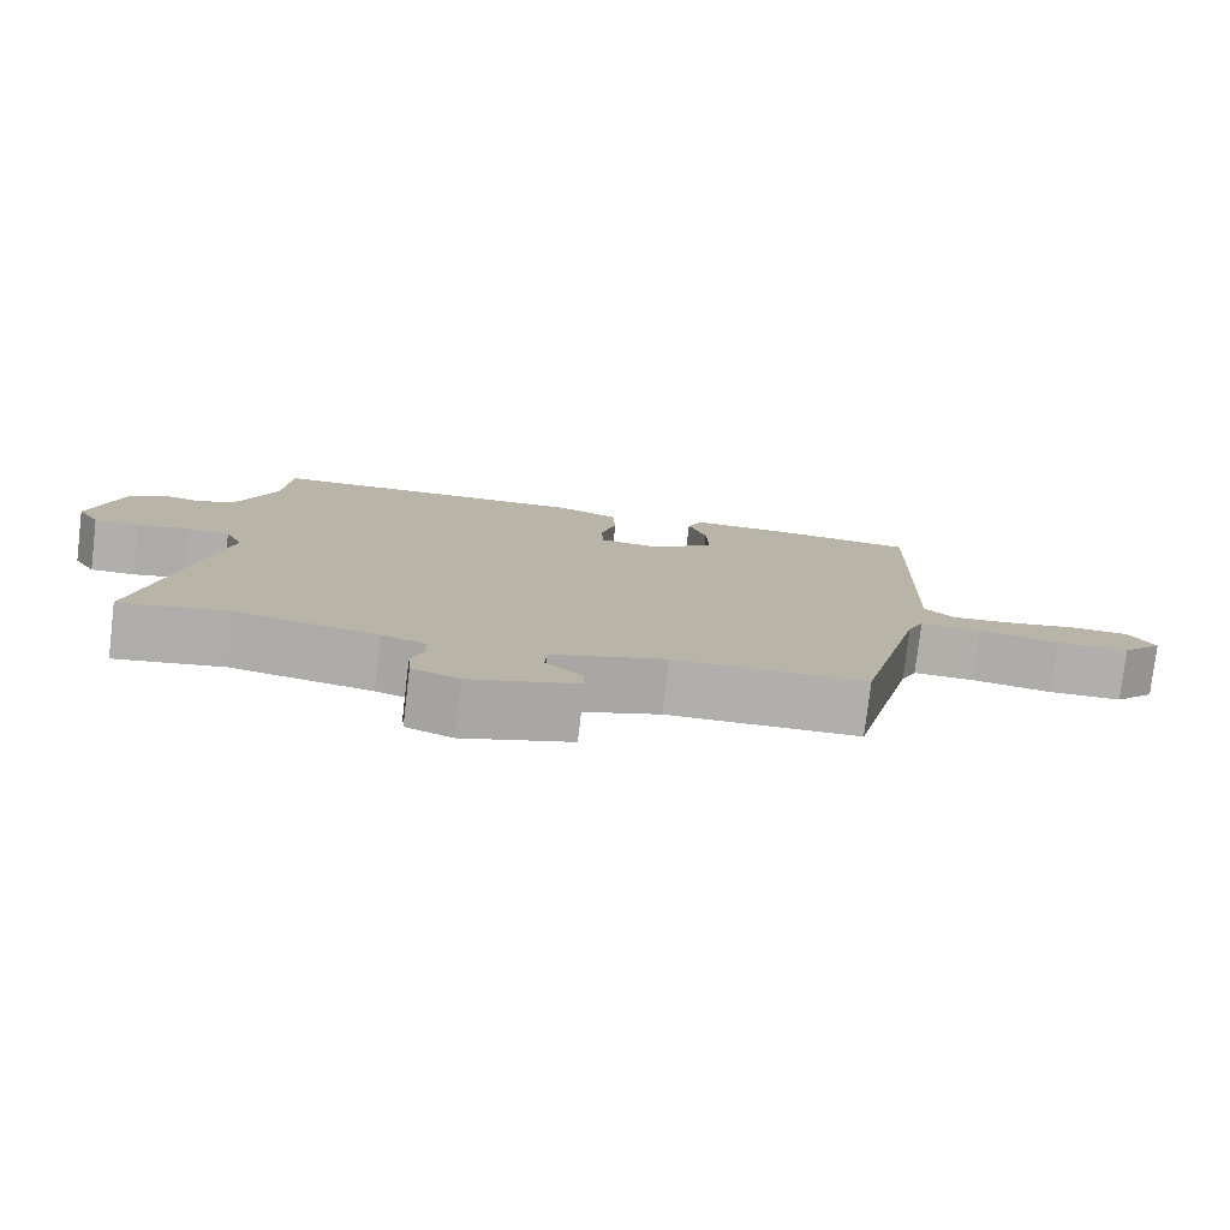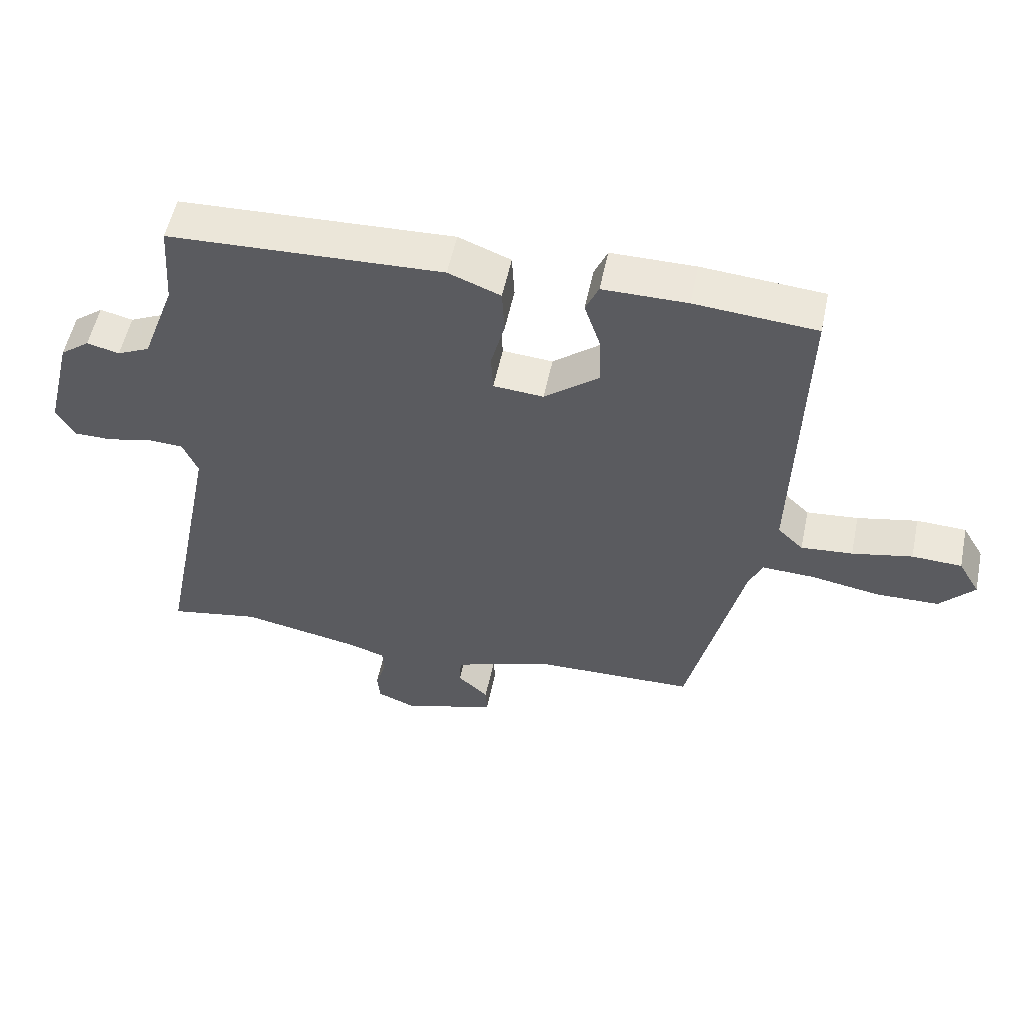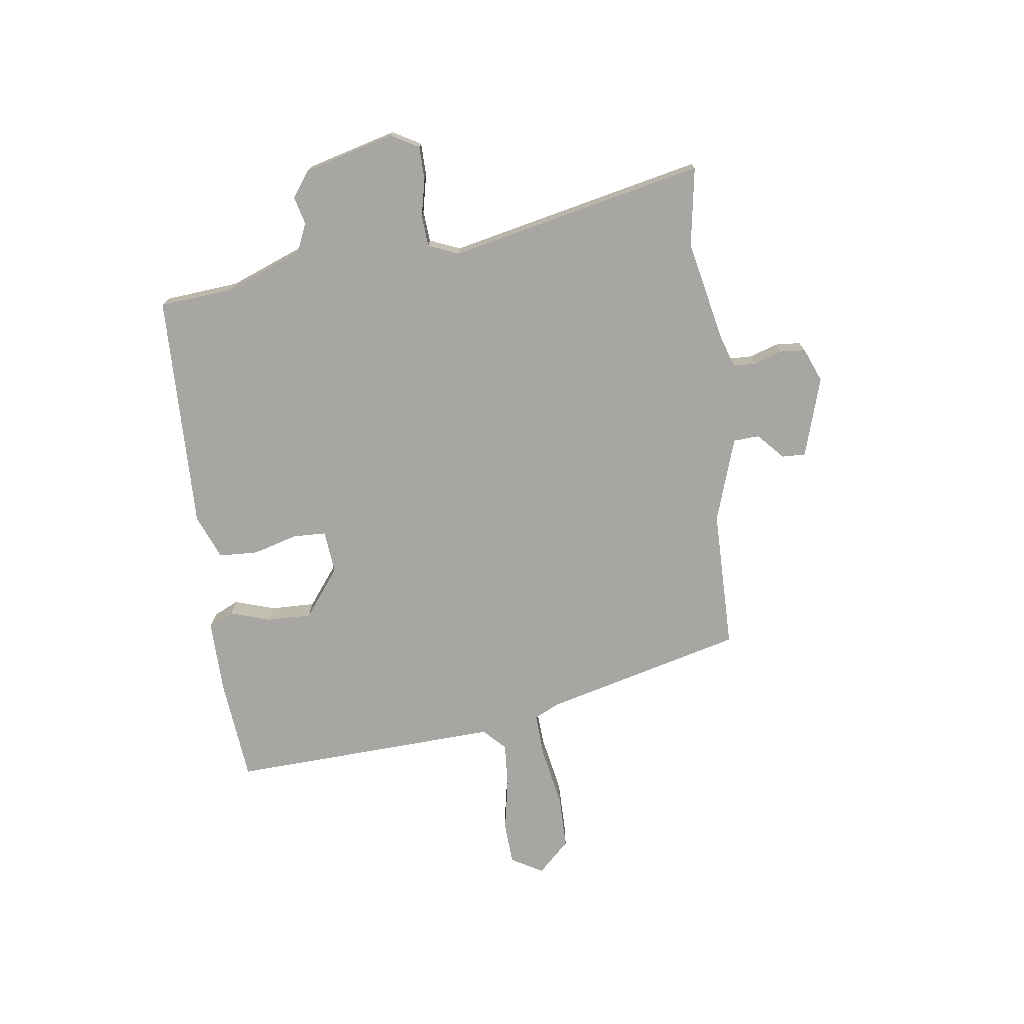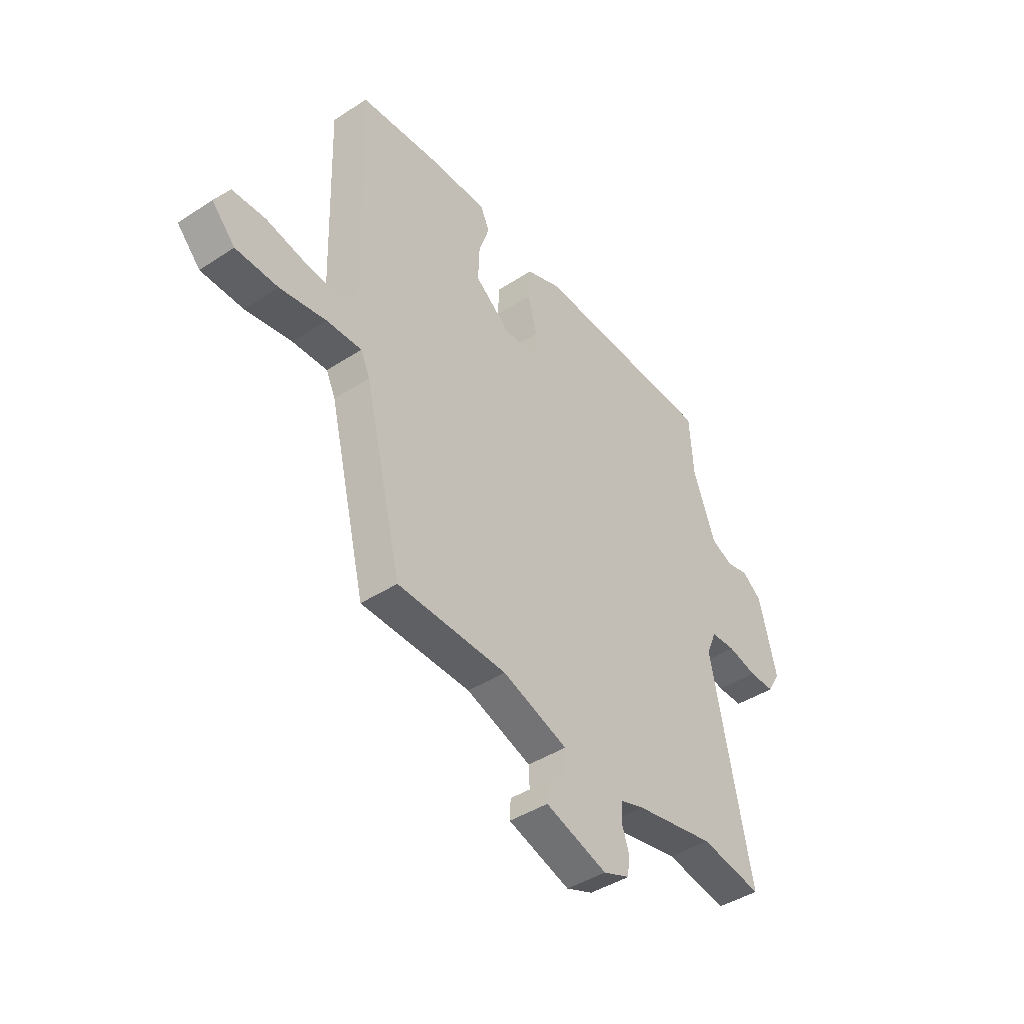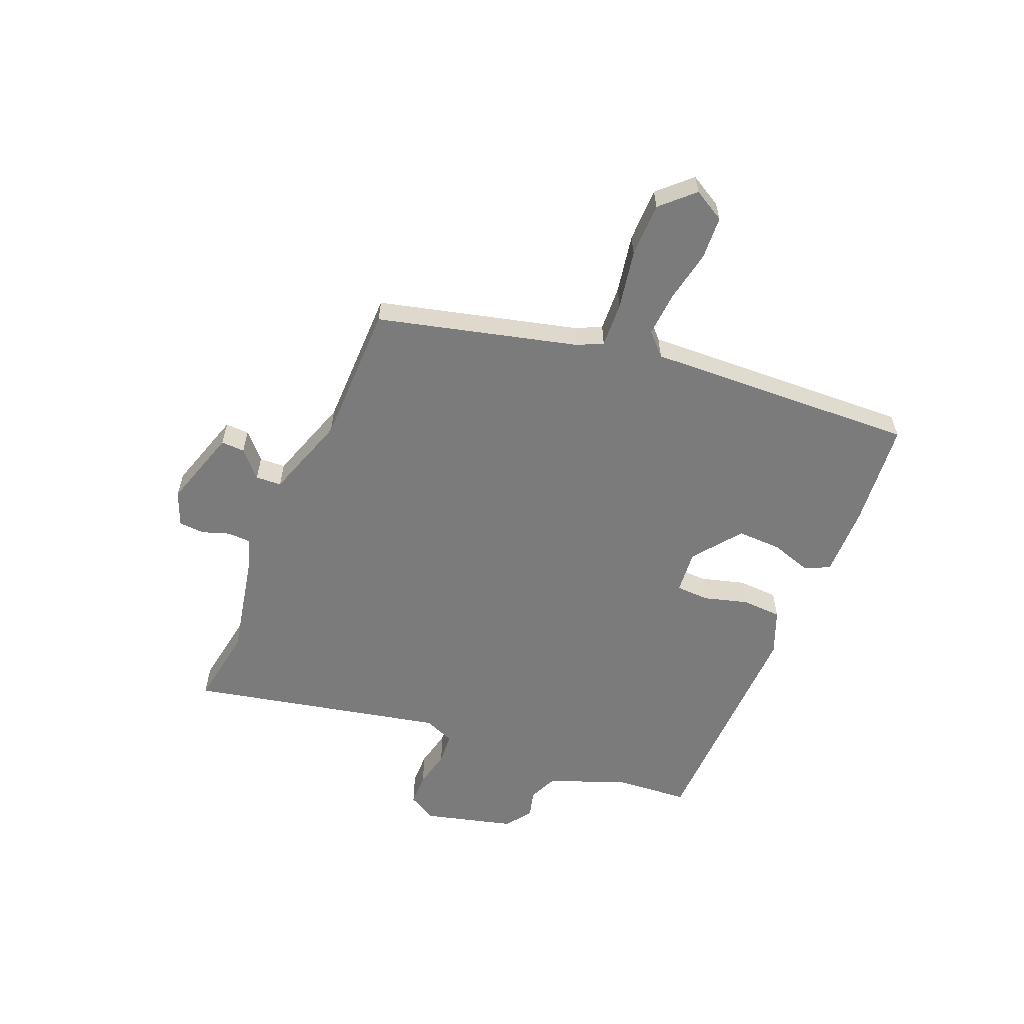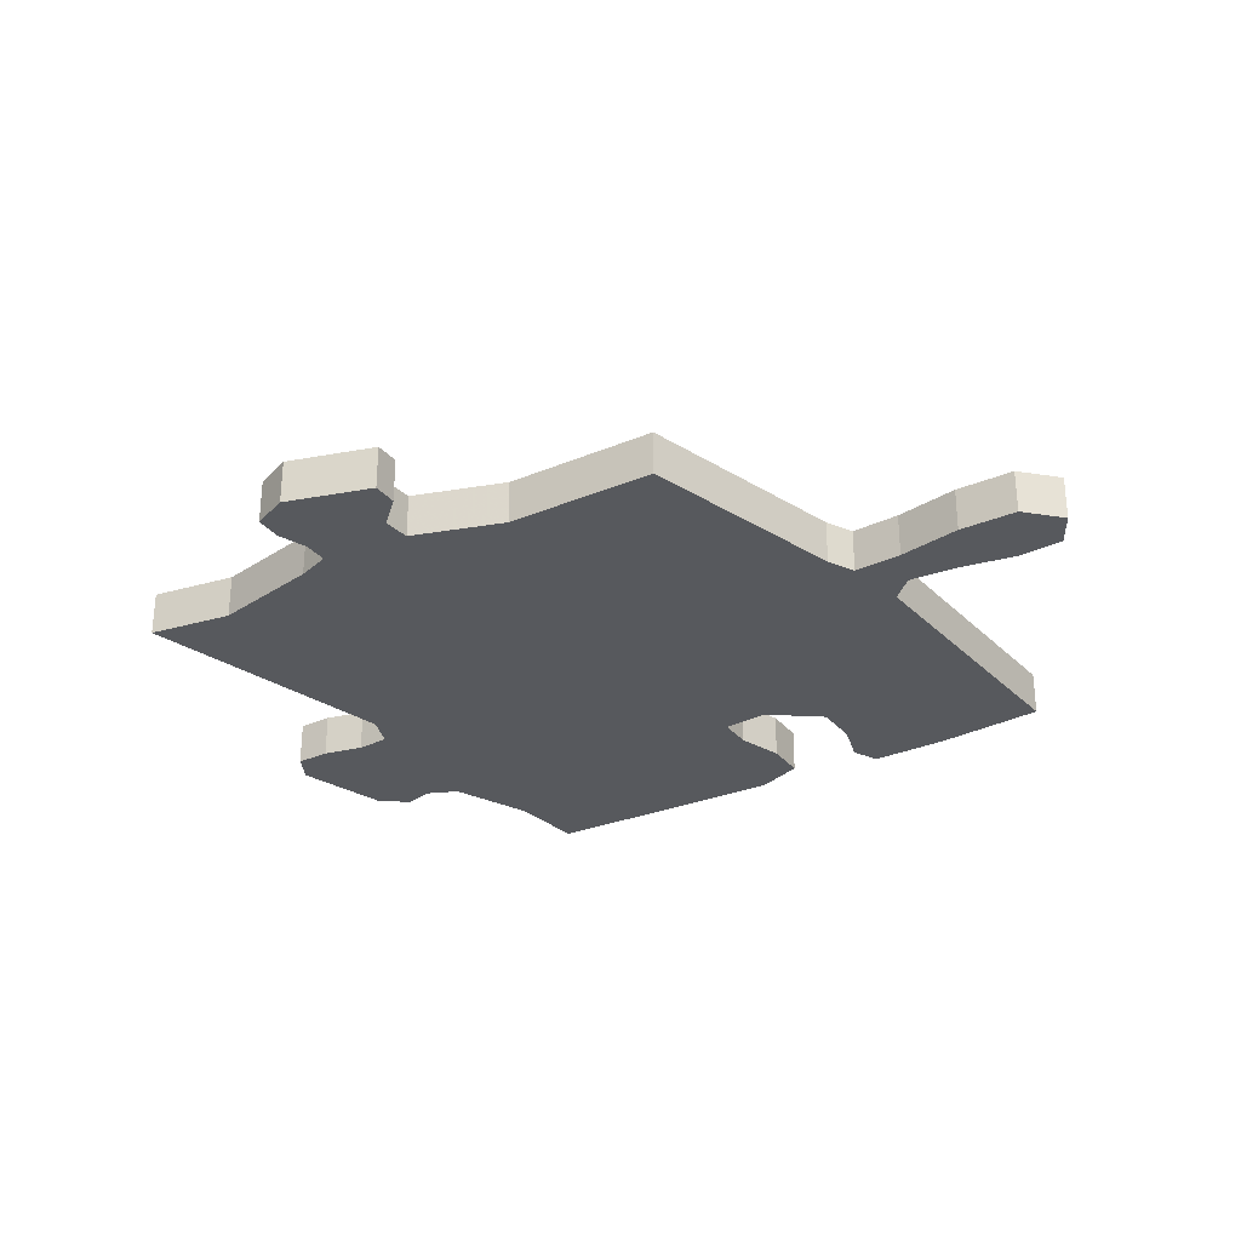
<metadata>
{"format":"obj","ext":"obj","renderer":"f3d","projection":"perspective","resolution":1024,"background":"white","views":[{"elev":-78.1,"azim":173.2,"up":"+Z"},{"elev":54.2,"azim":-168.2,"up":"+Z"},{"elev":-74.1,"azim":98.6,"up":"+Y"},{"elev":-42.5,"azim":-52.0,"up":"+Z"},{"elev":-58.5,"azim":-111.7,"up":"+Y"},{"elev":-29.0,"azim":-146.4,"up":"+Y"}]}
</metadata>
<code>
v -0.374 0.07 -0.462
v -0.459 0.07 -0.108
v -0.48 0.07 -0.062
v -0.56 0.07 -0.065
v -0.665 0.07 -0.083
v -0.761 0.07 -0.081
v -0.814 0.07 -0.024
v -0.781 0.07 0.032
v -0.705 0.07 0.035
v -0.613 0.07 0.016
v -0.534 0.07 0.009
v -0.495 0.07 0.046
v -0.509 0.07 0.528
v -0.323 0.07 0.543
v -0.194 0.07 0.543
v -0.174 0.07 0.498
v -0.198 0.07 0.427
v -0.201 0.07 0.348
v -0.117 0.07 0.282
v -0.04 0.07 0.288
v -0.037 0.07 0.347
v -0.058 0.07 0.426
v -0.054 0.07 0.496
v 0.026 0.07 0.527
v 0.446 0.07 0.51
v 0.455 0.07 0.379
v 0.506 0.07 0.241
v 0.556 0.07 0.218
v 0.606 0.07 0.23
v 0.651 0.07 0.196
v 0.691 0.07 0.035
v 0.662 0.07 -0.014
v 0.604 0.07 -0.014
v 0.537 0.07 0.002
v 0.481 0.07 -0.001
v 0.458 0.07 -0.055
v 0.549 0.07 -0.509
v 0.409 0.07 -0.484
v 0.226 0.07 -0.519
v 0.17 0.07 -0.537
v 0.168 0.07 -0.578
v 0.184 0.07 -0.627
v 0.18 0.07 -0.672
v 0.119 0.07 -0.696
v -0.022 0.07 -0.65
v -0.02 0.07 -0.608
v 0.027 0.07 -0.566
v 0.025 0.07 -0.52
v -0.124 0.07 -0.468
v -0.374 0 -0.462
v -0.459 0 -0.108
v -0.48 0 -0.062
v -0.56 0 -0.065
v -0.665 0 -0.083
v -0.761 0 -0.081
v -0.814 0 -0.024
v -0.781 0 0.032
v -0.705 0 0.035
v -0.613 0 0.016
v -0.534 0 0.009
v -0.495 0 0.046
v -0.509 0 0.528
v -0.323 0 0.543
v -0.194 0 0.543
v -0.174 0 0.498
v -0.198 0 0.427
v -0.201 0 0.348
v -0.117 0 0.282
v -0.04 0 0.288
v -0.037 0 0.347
v -0.058 0 0.426
v -0.054 0 0.496
v 0.026 0 0.527
v 0.446 0 0.51
v 0.455 0 0.379
v 0.506 0 0.241
v 0.556 0 0.218
v 0.606 0 0.23
v 0.651 0 0.196
v 0.691 0 0.035
v 0.662 0 -0.014
v 0.604 0 -0.014
v 0.537 0 0.002
v 0.481 0 -0.001
v 0.458 0 -0.055
v 0.549 0 -0.509
v 0.409 0 -0.484
v 0.226 0 -0.519
v 0.17 0 -0.537
v 0.168 0 -0.578
v 0.184 0 -0.627
v 0.18 0 -0.672
v 0.119 0 -0.696
v -0.022 0 -0.65
v -0.02 0 -0.608
v 0.027 0 -0.566
v 0.025 0 -0.52
v -0.124 0 -0.468
f 44 45 46 47
f 44 47 48
f 41 42 43 44
f 40 41 44 48
f 39 40 48 49
f 36 37 38
f 36 38 39 49
f 31 32 33 34
f 31 34 35
f 28 29 30 31
f 27 28 31 35
f 26 27 35 36
f 21 22 23 24
f 20 21 24 25
f 14 15 16 17
f 12 13 14 17
f 12 17 18
f 7 8 9 10
f 7 10 11
f 4 5 6 7
f 3 4 7 11
f 36 49 1 2
f 20 25 26 36
f 19 20 36 2
f 12 18 19 2
f 3 11 12
f 2 3 12
f 96 95 94 93
f 97 96 93
f 93 92 91 90
f 97 93 90 89
f 98 97 89 88
f 87 86 85
f 98 88 87 85
f 83 82 81 80
f 84 83 80
f 80 79 78 77
f 84 80 77 76
f 85 84 76 75
f 73 72 71 70
f 74 73 70 69
f 66 65 64 63
f 66 63 62 61
f 67 66 61
f 59 58 57 56
f 60 59 56
f 56 55 54 53
f 60 56 53 52
f 51 50 98 85
f 85 75 74 69
f 51 85 69 68
f 51 68 67 61
f 61 60 52
f 61 52 51
f 1 50 51 2
f 2 51 52 3
f 3 52 53 4
f 4 53 54 5
f 5 54 55 6
f 6 55 56 7
f 7 56 57 8
f 8 57 58 9
f 9 58 59 10
f 10 59 60 11
f 11 60 61 12
f 12 61 62 13
f 13 62 63 14
f 14 63 64 15
f 15 64 65 16
f 16 65 66 17
f 17 66 67 18
f 18 67 68 19
f 19 68 69 20
f 20 69 70 21
f 21 70 71 22
f 22 71 72 23
f 23 72 73 24
f 24 73 74 25
f 25 74 75 26
f 26 75 76 27
f 27 76 77 28
f 28 77 78 29
f 29 78 79 30
f 30 79 80 31
f 31 80 81 32
f 32 81 82 33
f 33 82 83 34
f 34 83 84 35
f 35 84 85 36
f 36 85 86 37
f 37 86 87 38
f 38 87 88 39
f 39 88 89 40
f 40 89 90 41
f 41 90 91 42
f 42 91 92 43
f 43 92 93 44
f 44 93 94 45
f 45 94 95 46
f 46 95 96 47
f 47 96 97 48
f 48 97 98 49
f 49 98 50 1

</code>
